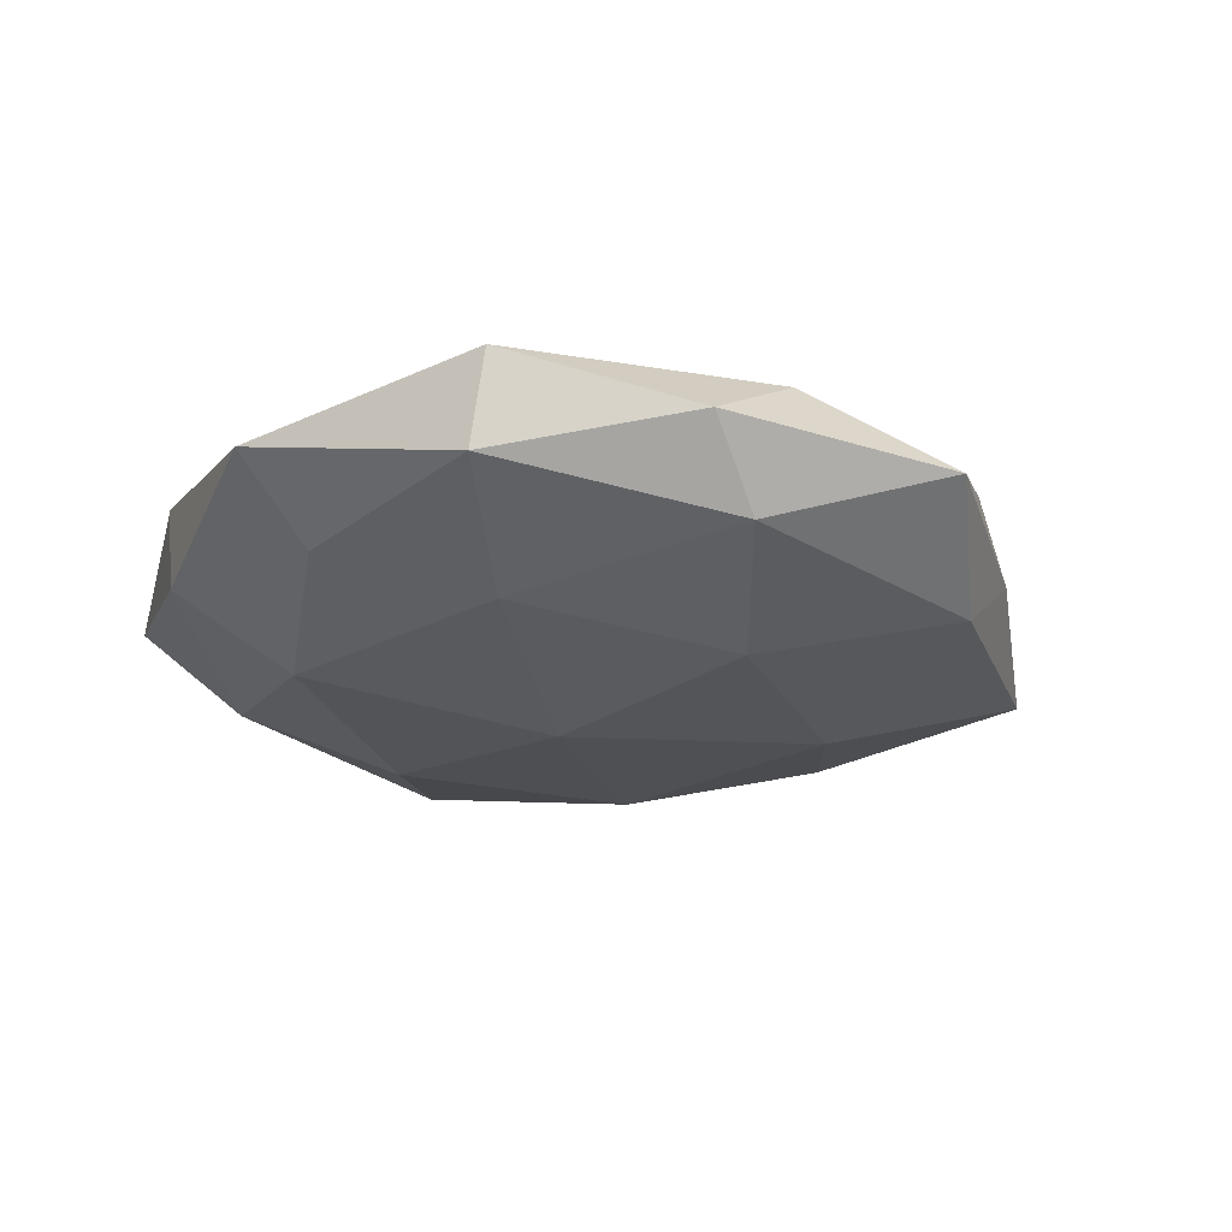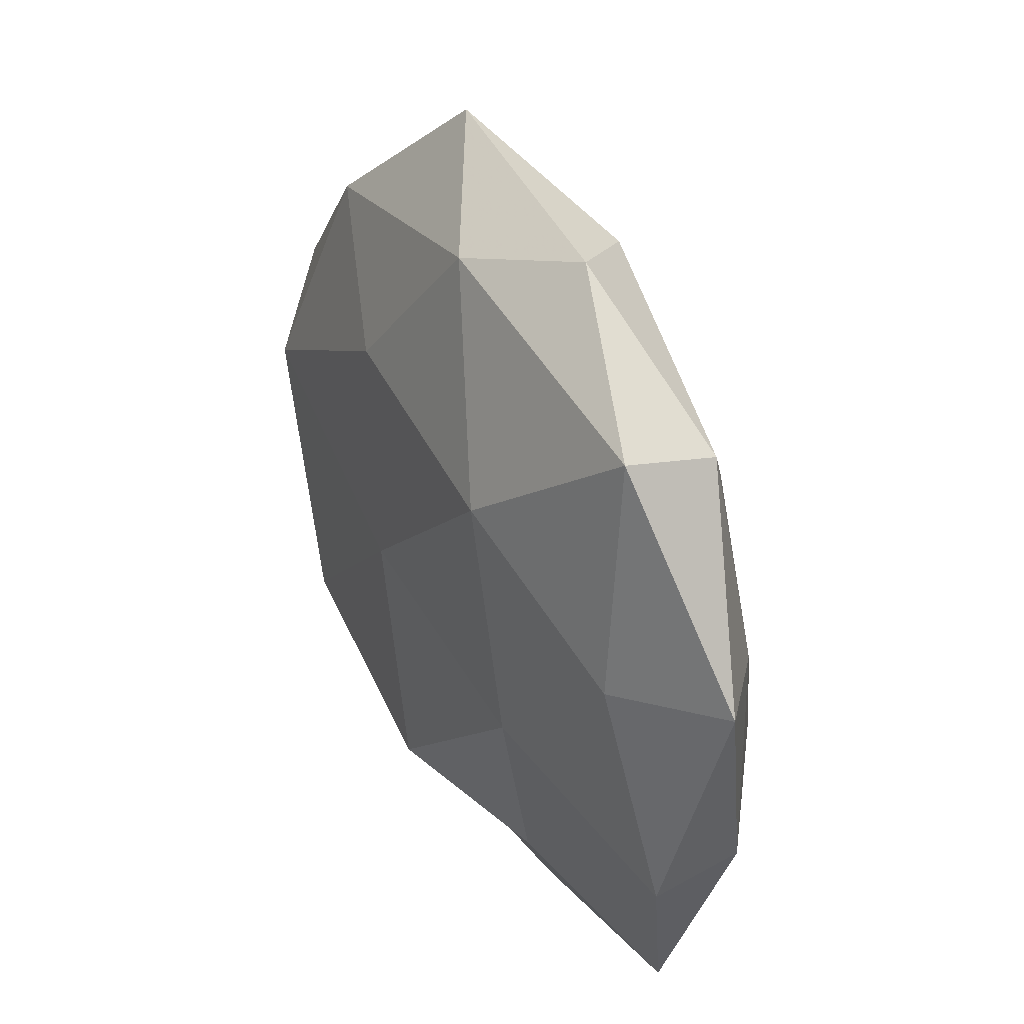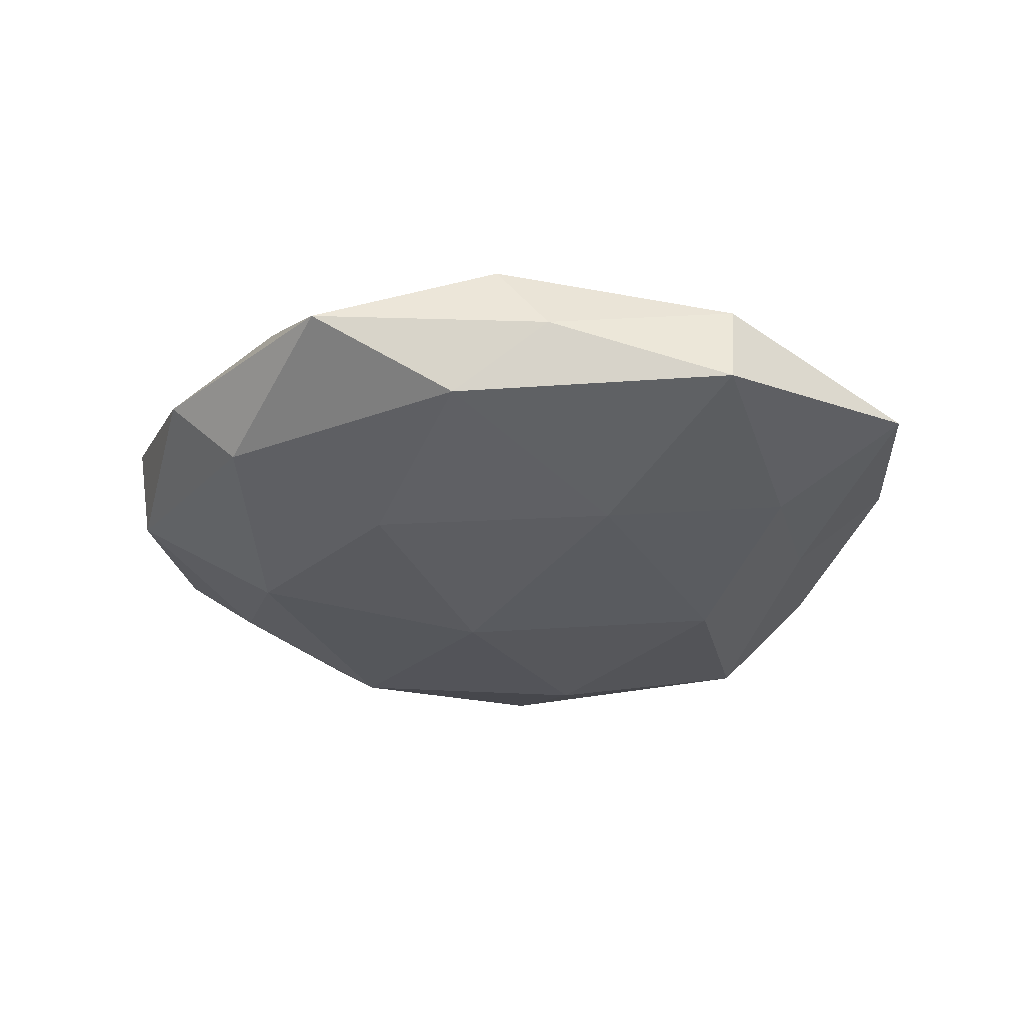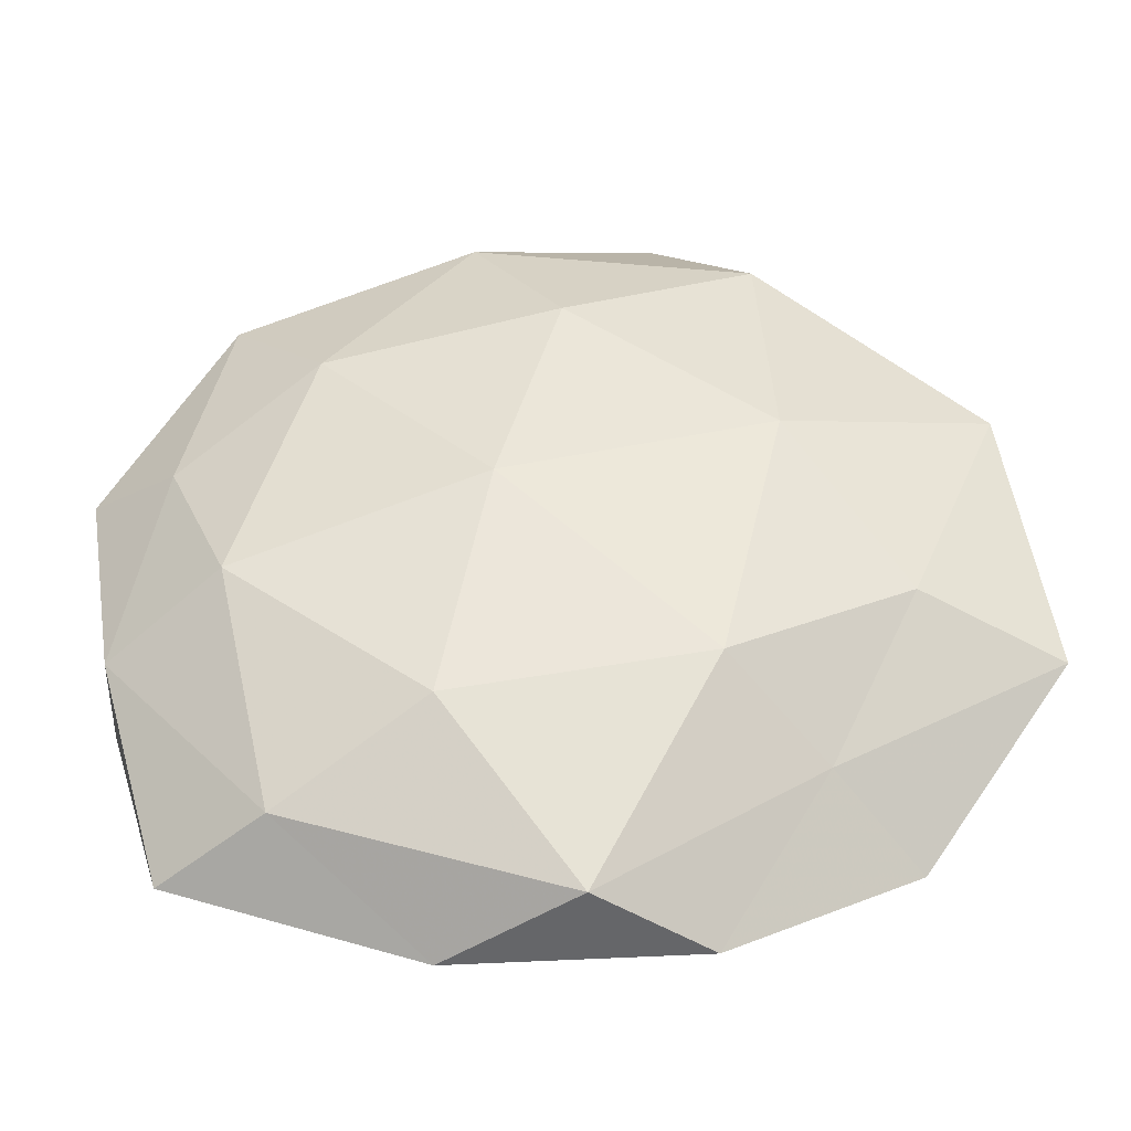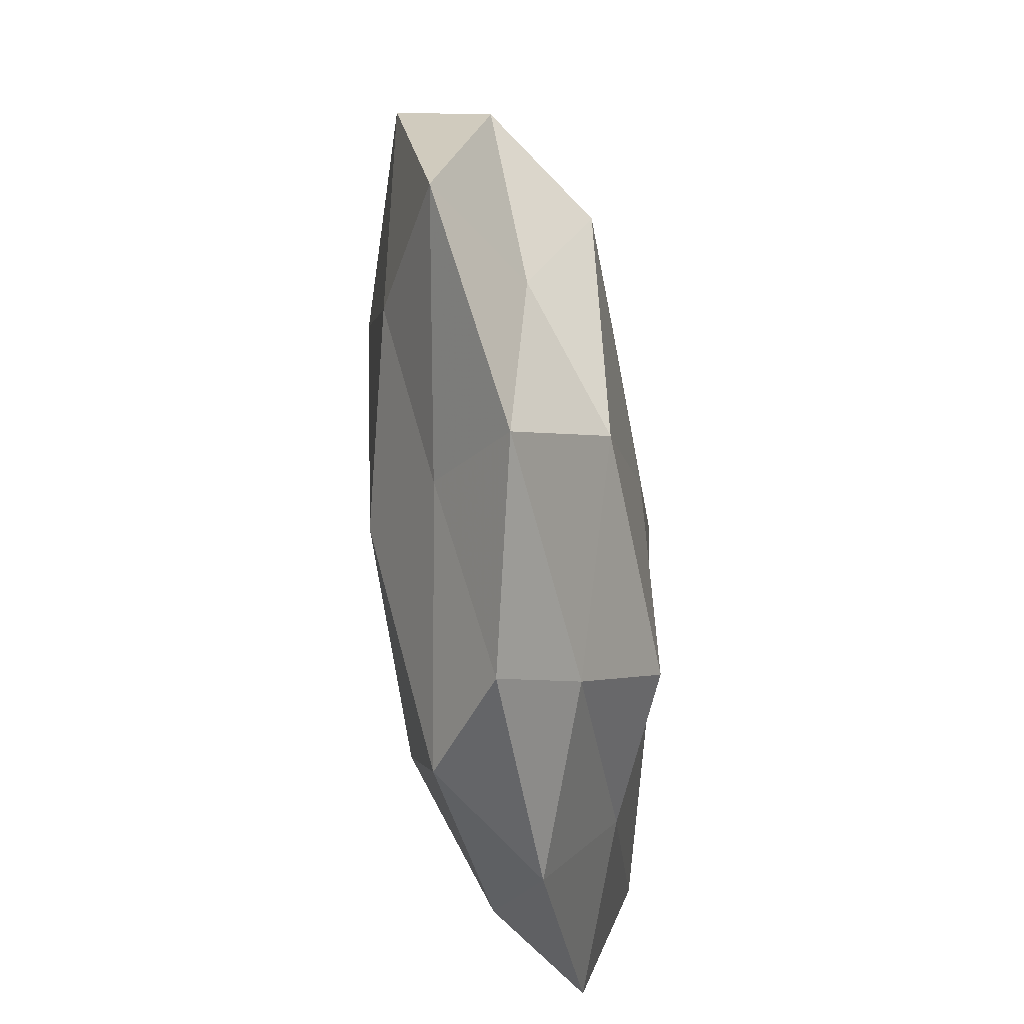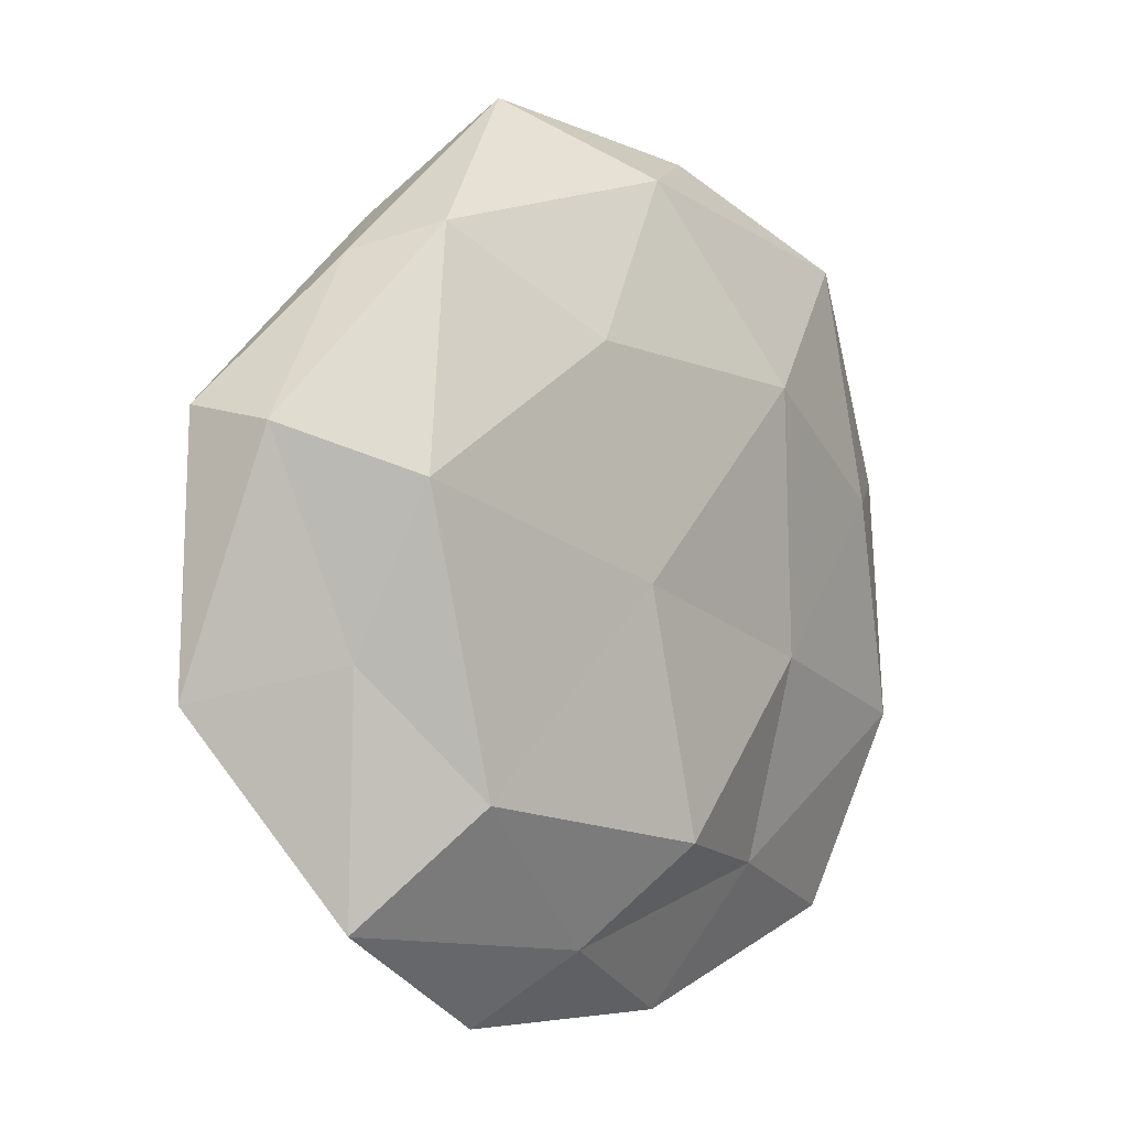
<metadata>
{"format":"obj","ext":"obj","renderer":"f3d","projection":"perspective","resolution":1024,"background":"white","views":[{"elev":-23.4,"azim":147.3,"up":"+Z"},{"elev":38.6,"azim":61.9,"up":"+Y"},{"elev":-31.6,"azim":-139.8,"up":"+Z"},{"elev":-40.2,"azim":-179.5,"up":"+Y"},{"elev":-54.0,"azim":-81.7,"up":"+Y"},{"elev":-1.7,"azim":-47.2,"up":"+Y"}]}
</metadata>
<code>
v -0.02841 0.03561 0.007743
v -0.03915 -0.01031 -0.009561
v 0.003769 0.04375 0.008821
v 0.01182 -0.02761 -0.01455
v 0.006075 0.0003474 -0.01725
v 0.01177 -0.05034 0.0009467
v 0.04013 0.008942 0.0103
v 0.05299 0.01187 0.001909
v -0.01225 0.05191 -0.0004358
v 0.04819 -0.01507 -0.00322
v 0.02881 -0.03735 -0.007227
v 0.03504 -0.009391 -0.0127
v 0.009426 0.04399 -0.008216
v 0.01728 0.0483 0.0005396
v -0.01697 -0.04968 1.428e-05
v -0.03912 -0.0376 0.004727
v -0.01793 -0.02214 -0.01441
v -0.04025 -0.0103 0.006754
v 0.04268 0.009265 -0.006551
v -0.008299 -0.04132 0.00797
v -0.003744 -0.04809 -0.008805
v -0.02914 -0.03052 -0.005021
v -0.001215 0.02735 -0.01494
v -0.03433 0.03269 -0.001035
v -0.05594 -0.01418 -0.001455
v 0.02005 -0.03358 0.008646
v -0.04996 0.016 -0.007205
v 0.02622 0.02112 -0.01245
v 0.03759 0.03438 -0.003972
v -0.02825 -0.02458 0.01412
v 0.02219 -0.009813 0.01333
v 0.04823 -0.01689 0.007462
v -0.02363 0.03834 -0.009703
v 0.001517 -0.02993 0.01606
v 0.03729 0.03698 0.007002
v -0.01073 0.02415 0.01405
v -0.03686 0.008354 0.01402
v -0.02524 0.00962 -0.01474
v 0.01854 0.02101 0.01525
v 0.04098 -0.04045 0.001832
v -0.005125 -0.001764 0.01575
v -0.04918 0.01389 0.003863
f 1 3 9
f 12 4 5
f 12 11 4
f 10 11 12
f 9 3 14
f 14 13 9
f 5 4 17
f 19 8 10
f 19 10 12
f 20 15 6
f 16 15 20
f 4 11 21
f 11 6 21
f 21 6 15
f 21 17 4
f 16 22 15
f 22 2 17
f 15 22 21
f 22 17 21
f 24 1 9
f 18 25 16
f 25 2 22
f 25 22 16
f 20 6 26
f 25 27 2
f 12 5 28
f 19 12 28
f 28 5 23
f 28 23 13
f 29 13 14
f 19 29 8
f 28 13 29
f 19 28 29
f 18 16 30
f 16 20 30
f 8 7 32
f 8 32 10
f 32 7 31
f 32 31 26
f 13 33 9
f 13 23 33
f 9 33 24
f 27 24 33
f 34 20 26
f 30 20 34
f 26 31 34
f 8 35 7
f 35 14 3
f 29 35 8
f 29 14 35
f 1 36 3
f 18 30 37
f 37 36 1
f 38 17 2
f 5 17 38
f 23 5 38
f 2 27 38
f 38 33 23
f 27 33 38
f 39 31 7
f 35 3 39
f 7 35 39
f 39 3 36
f 11 40 6
f 10 40 11
f 26 6 40
f 10 32 40
f 40 32 26
f 30 34 41
f 41 34 31
f 30 41 37
f 37 41 36
f 41 31 39
f 36 41 39
f 42 1 24
f 18 42 25
f 42 24 27
f 42 27 25
f 37 1 42
f 18 37 42

</code>
